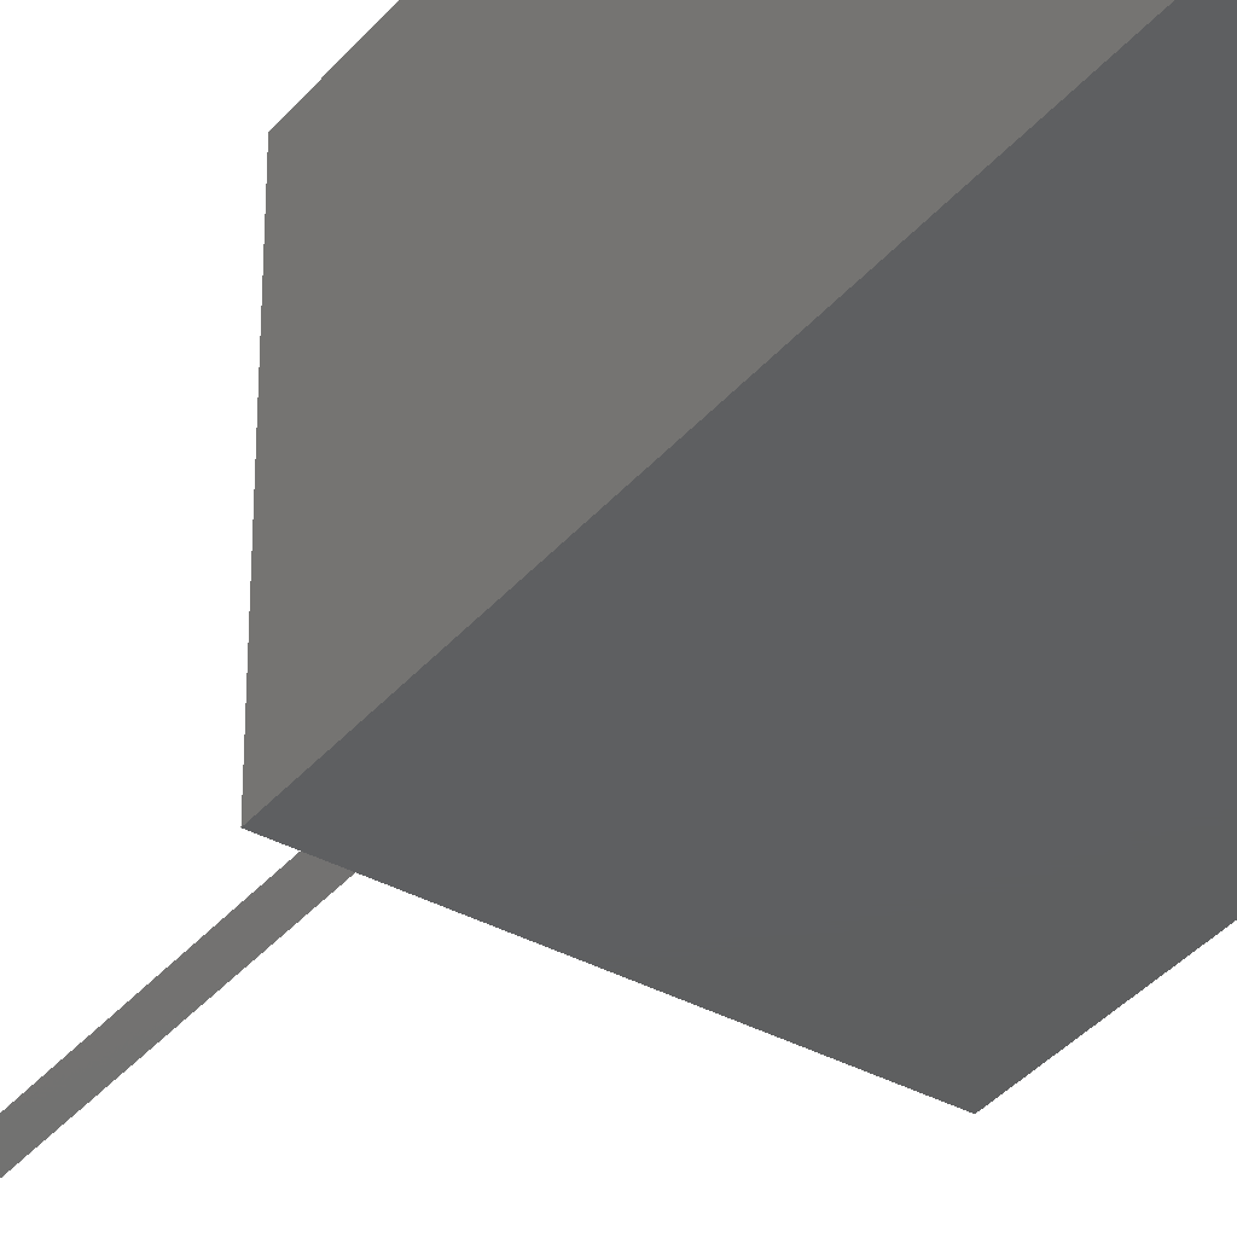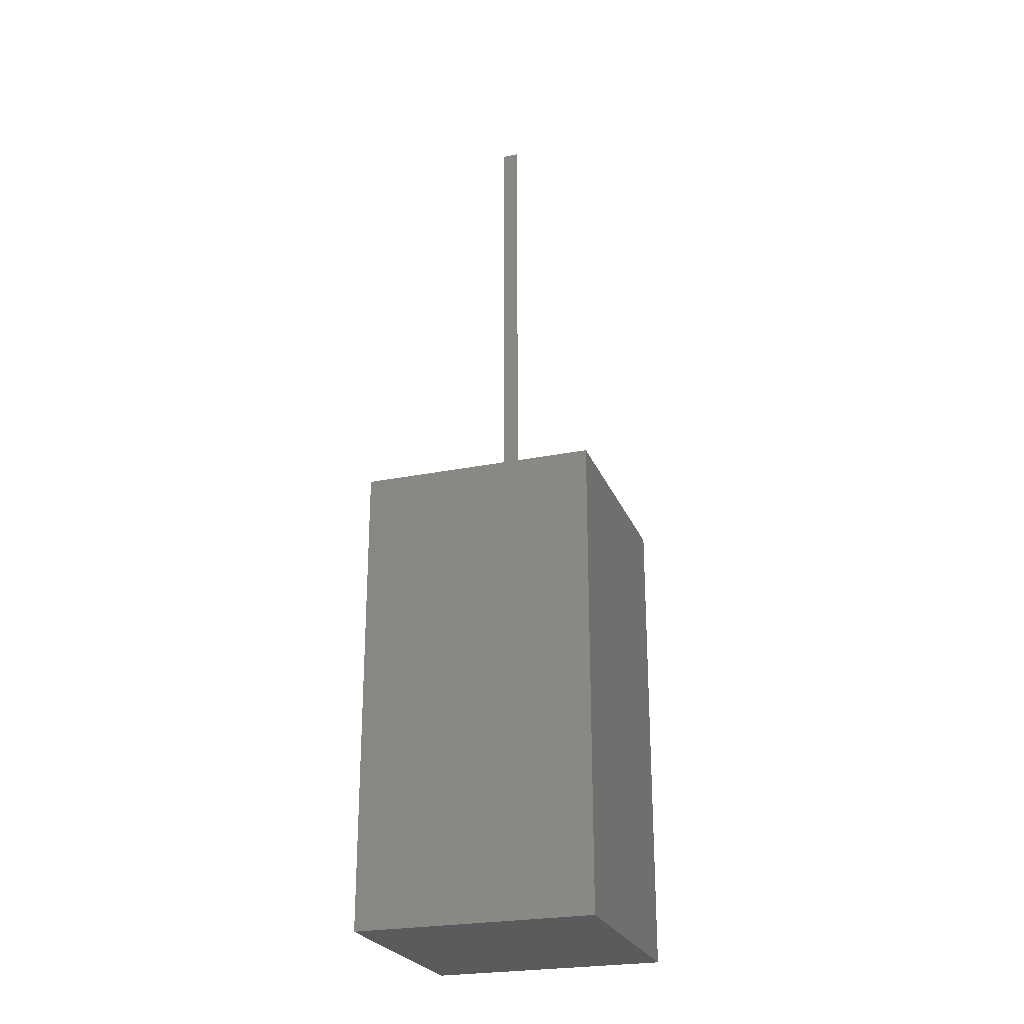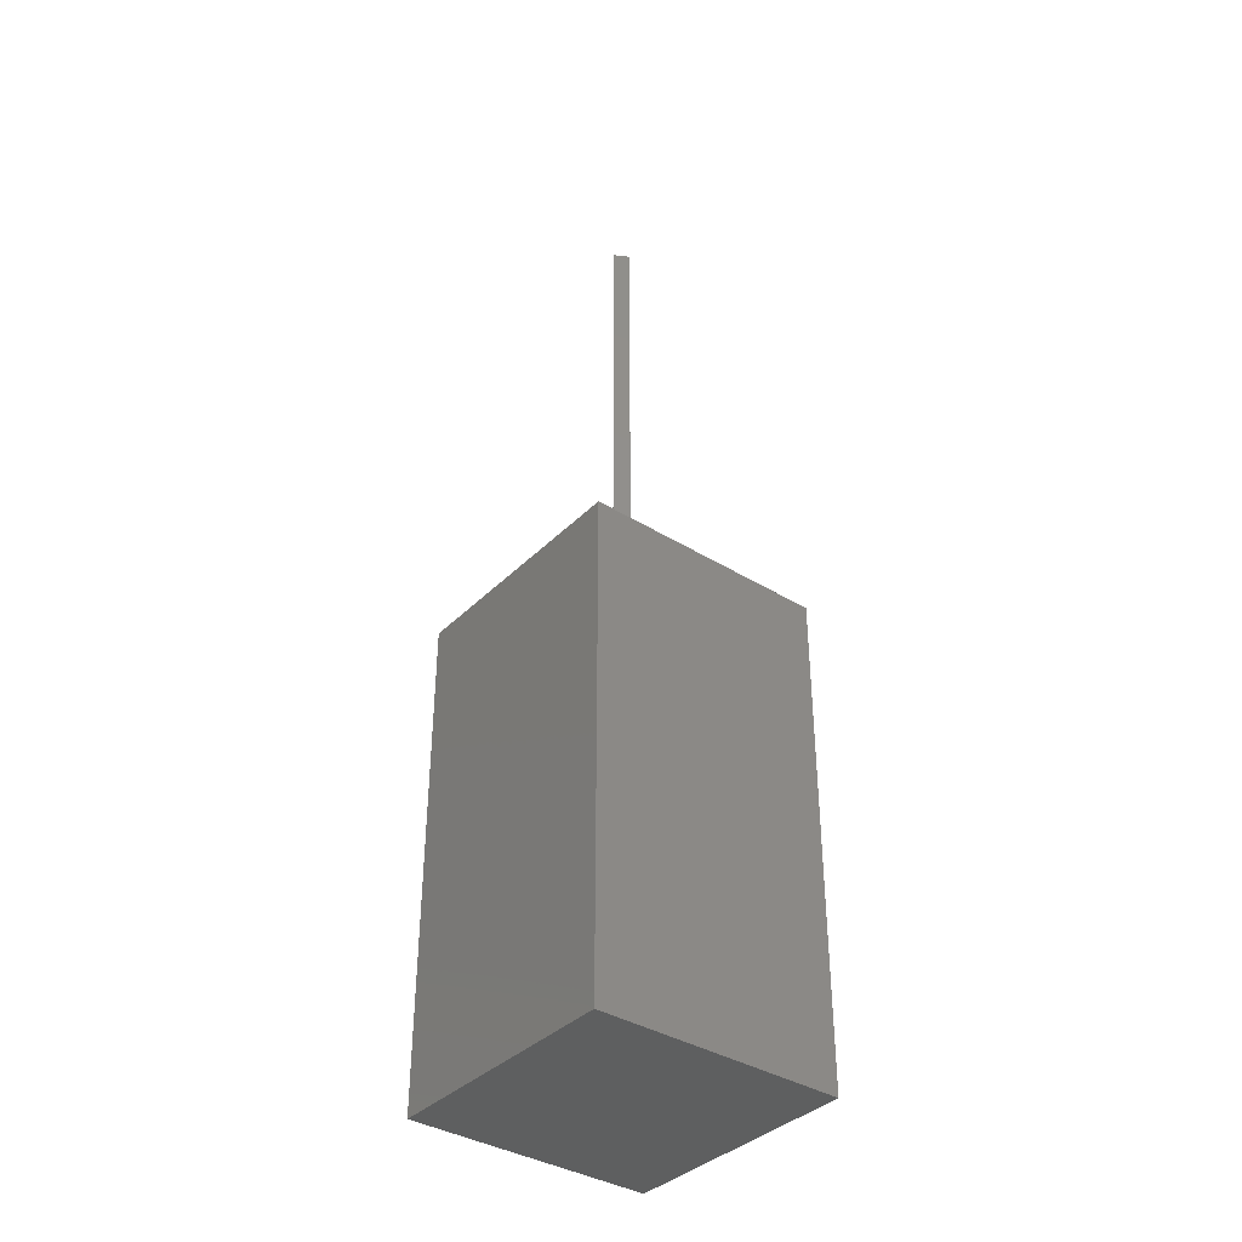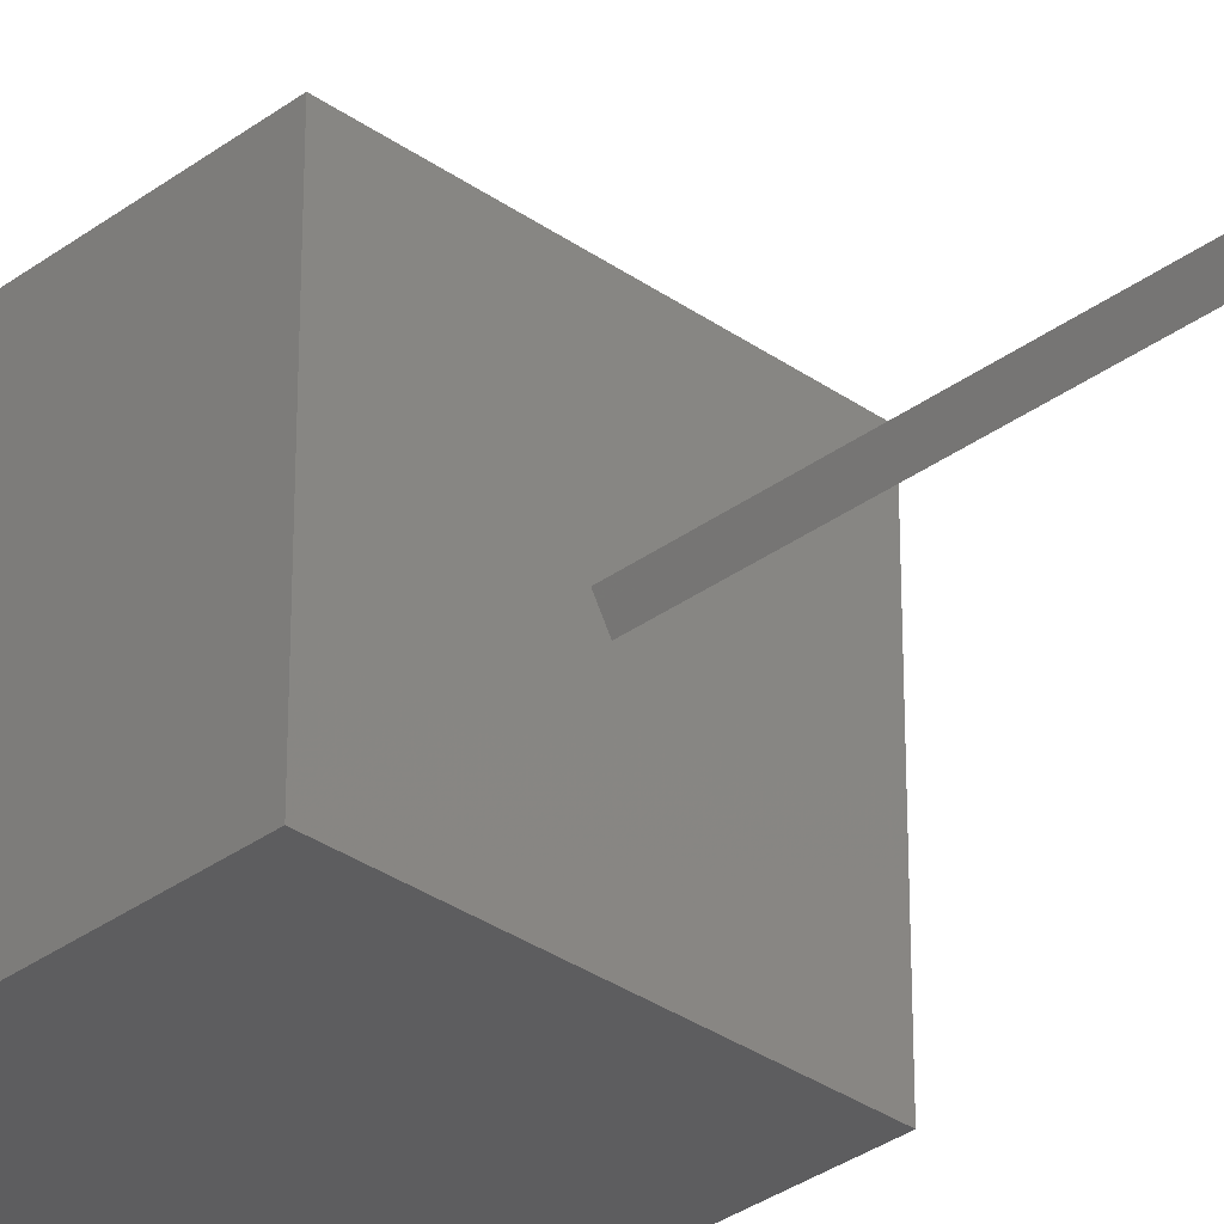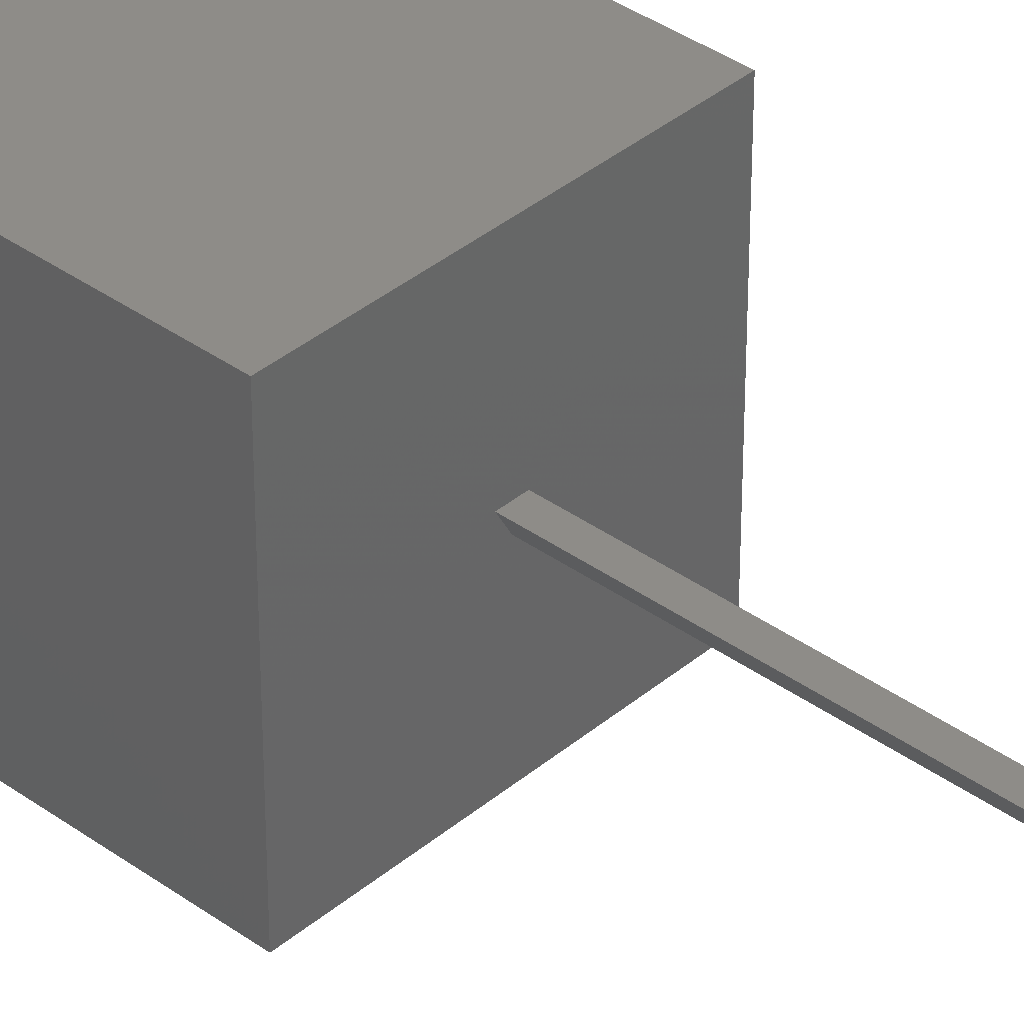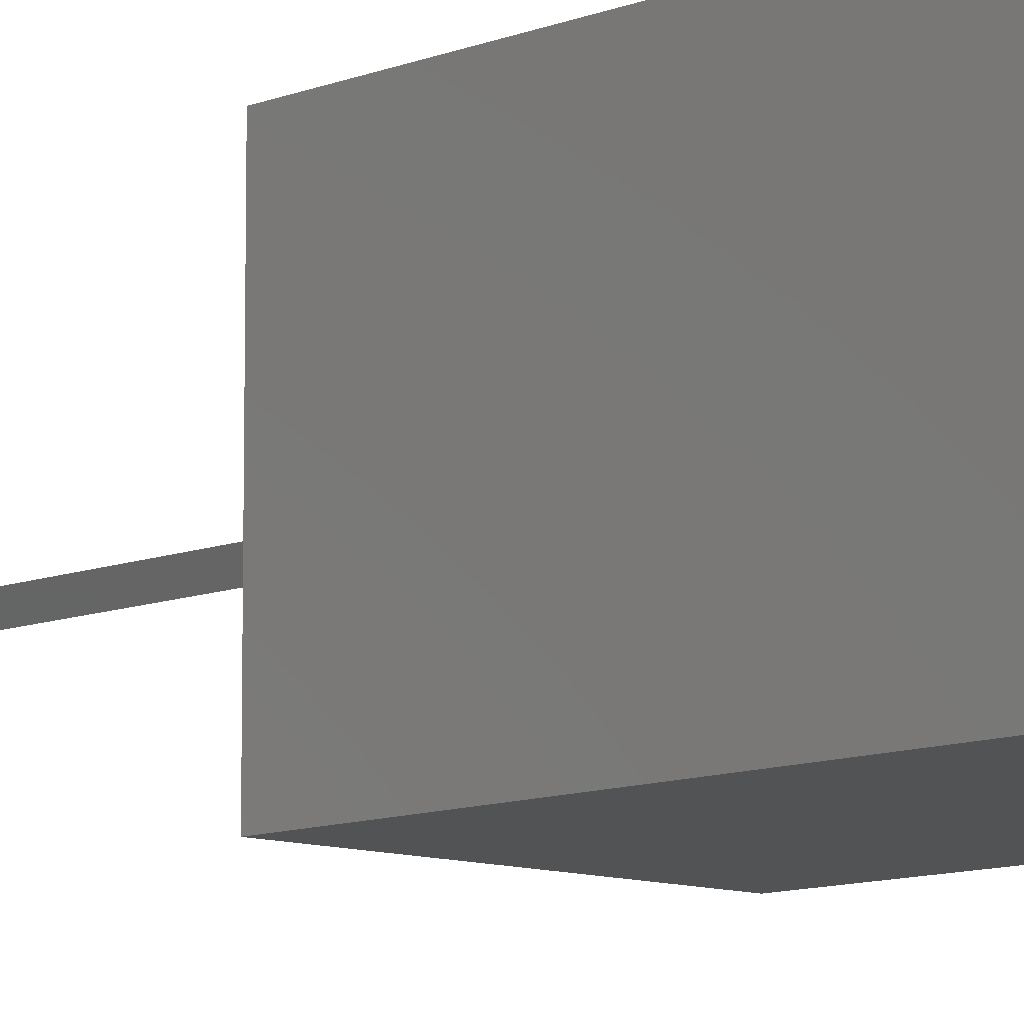
<metadata>
{"format":"stl","ext":"stl","renderer":"f3d","projection":"perspective","resolution":1024,"background":"white","views":[{"elev":-37.0,"azim":145.2,"up":"+Y"},{"elev":-25.0,"azim":-161.8,"up":"+Z"},{"elev":-37.4,"azim":51.5,"up":"+Z"},{"elev":-32.6,"azim":-44.3,"up":"+Y"},{"elev":37.2,"azim":-47.1,"up":"+Y"},{"elev":-10.0,"azim":136.2,"up":"+Y"}]}
</metadata>
<code>
# stl→obj: 14 verts, 24 faces
v 5 0 10
v 5 5 0
v 5 5 10
v 5 0 0
v 2.673 2.6 10
v 2.327 2.6 10
v 0 5 10
v 2.5 2.3 10
v 0 0 10
v 0 0 0
v 0 5 0
v 2.327 2.6 20
v 2.673 2.6 20
v 2.5 2.3 20
f 1 2 3
f 2 1 4
f 3 5 1
f 3 6 5
f 6 3 7
f 8 1 5
f 9 6 7
f 8 9 1
f 6 9 8
f 10 7 11
f 7 10 9
f 2 7 3
f 7 2 11
f 10 1 9
f 1 10 4
f 5 12 13
f 12 5 6
f 13 12 14
f 8 12 6
f 12 8 14
f 14 5 13
f 5 14 8
f 10 2 4
f 2 10 11

</code>
